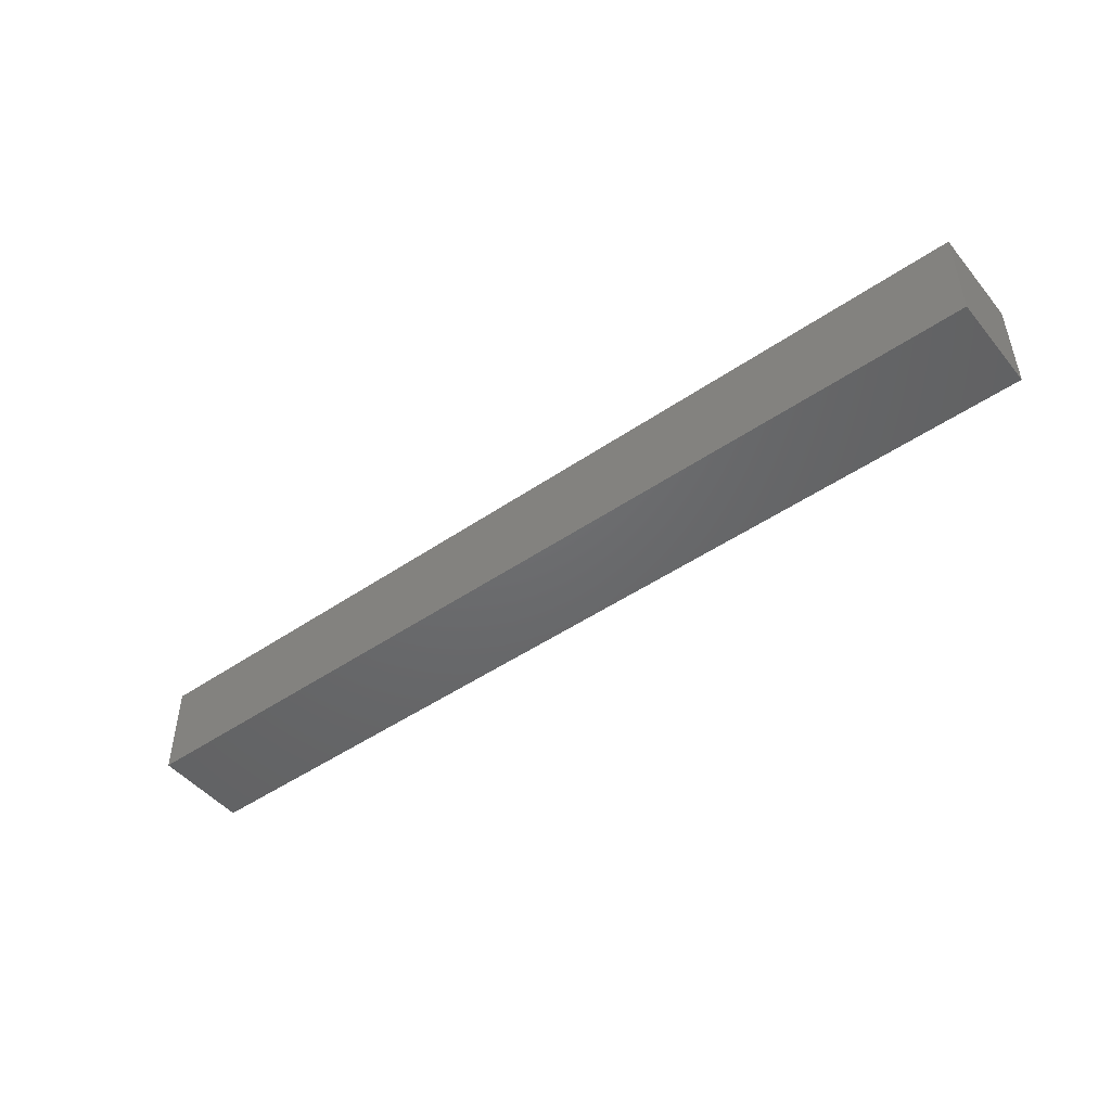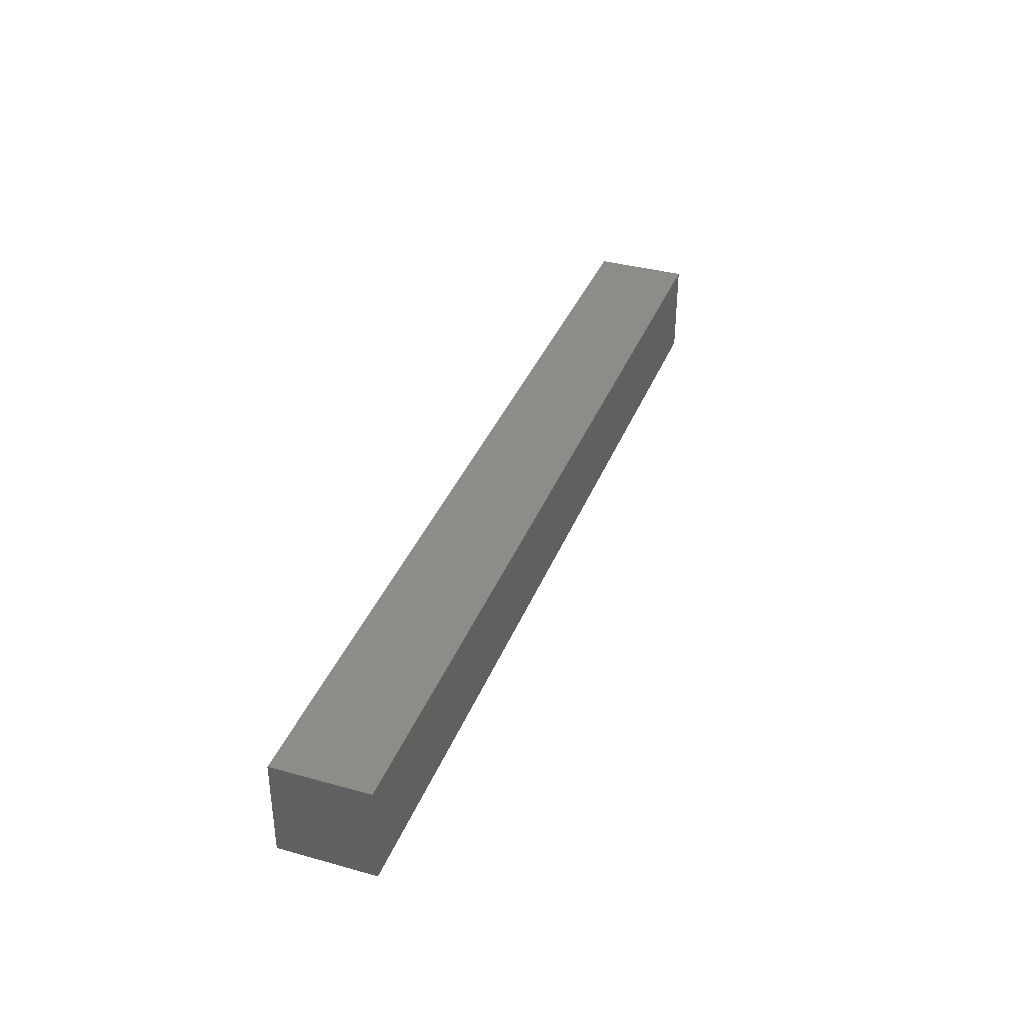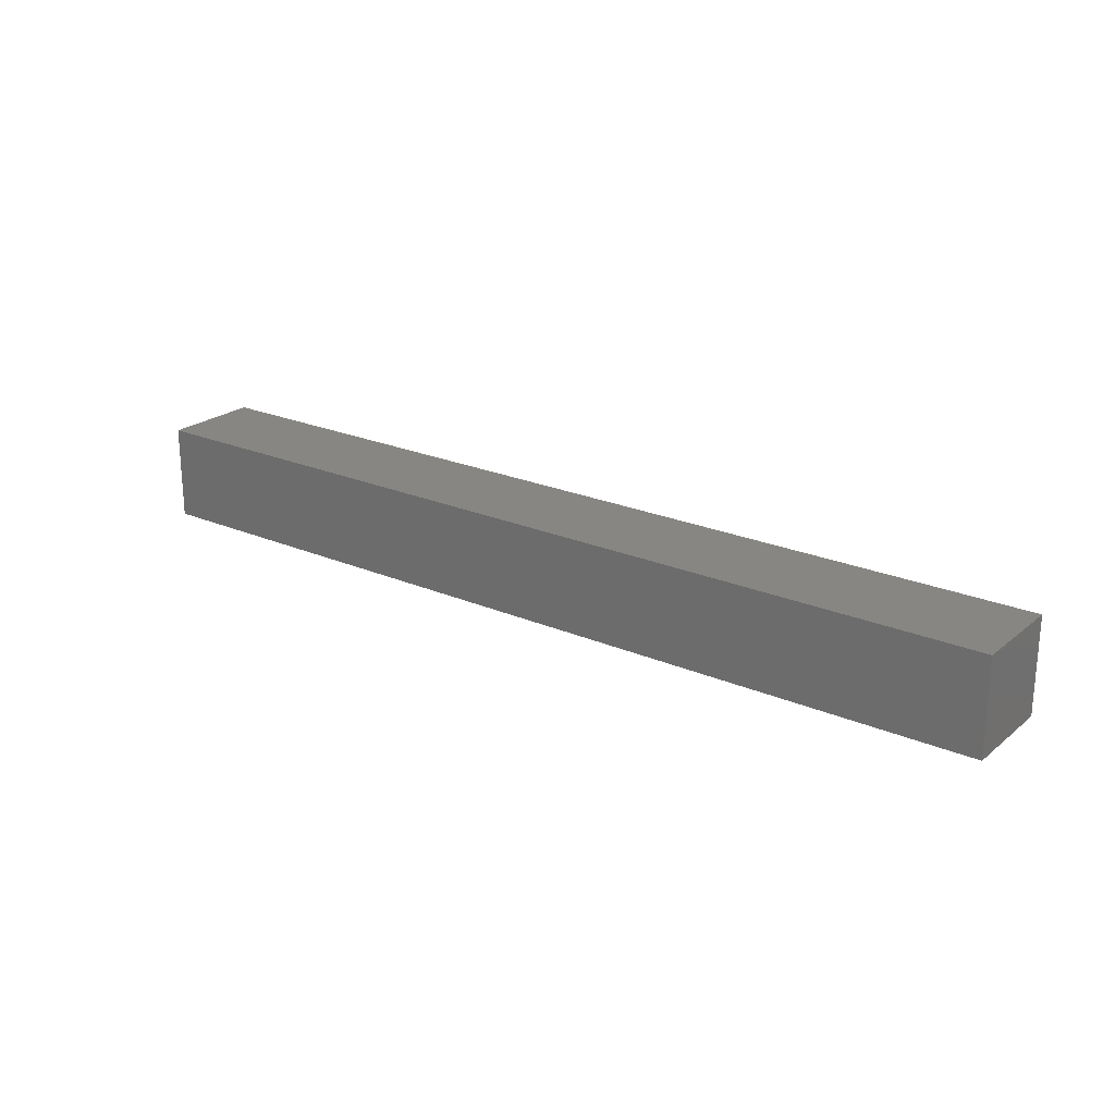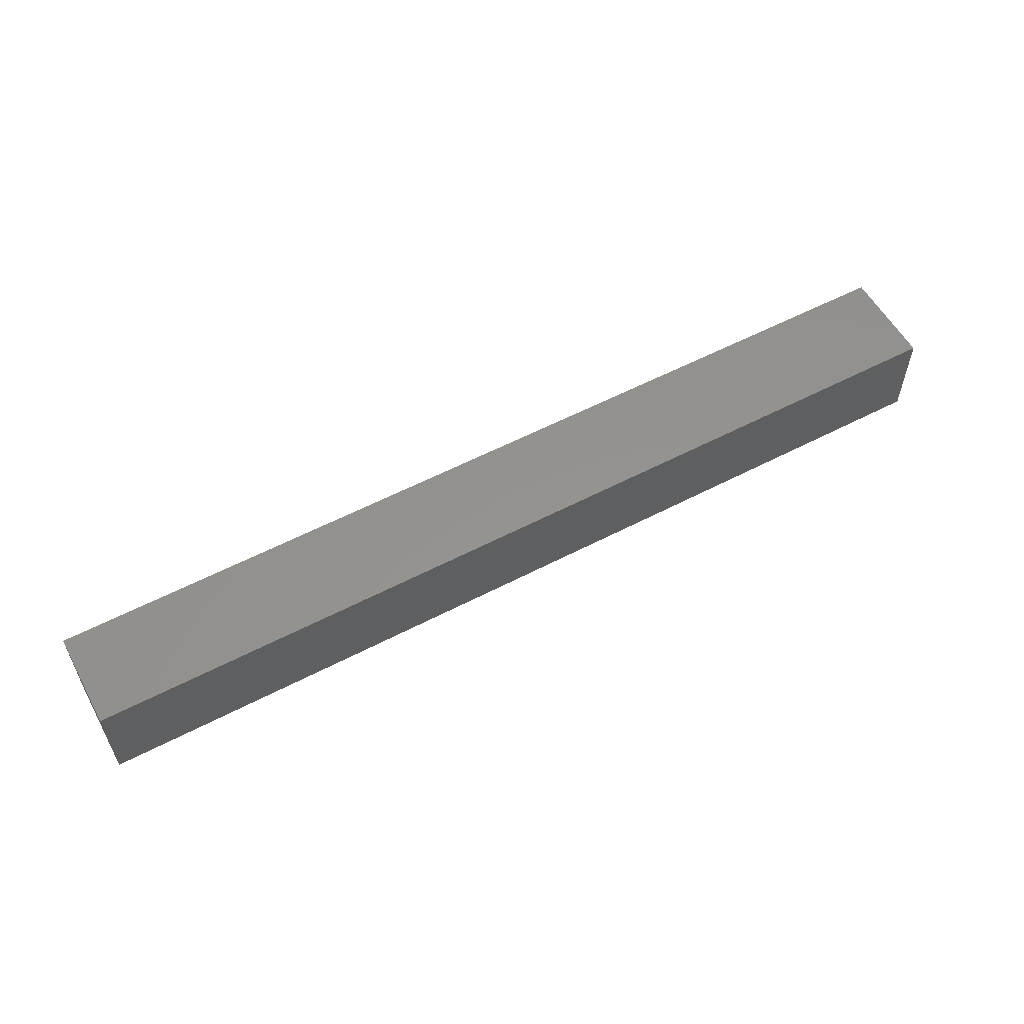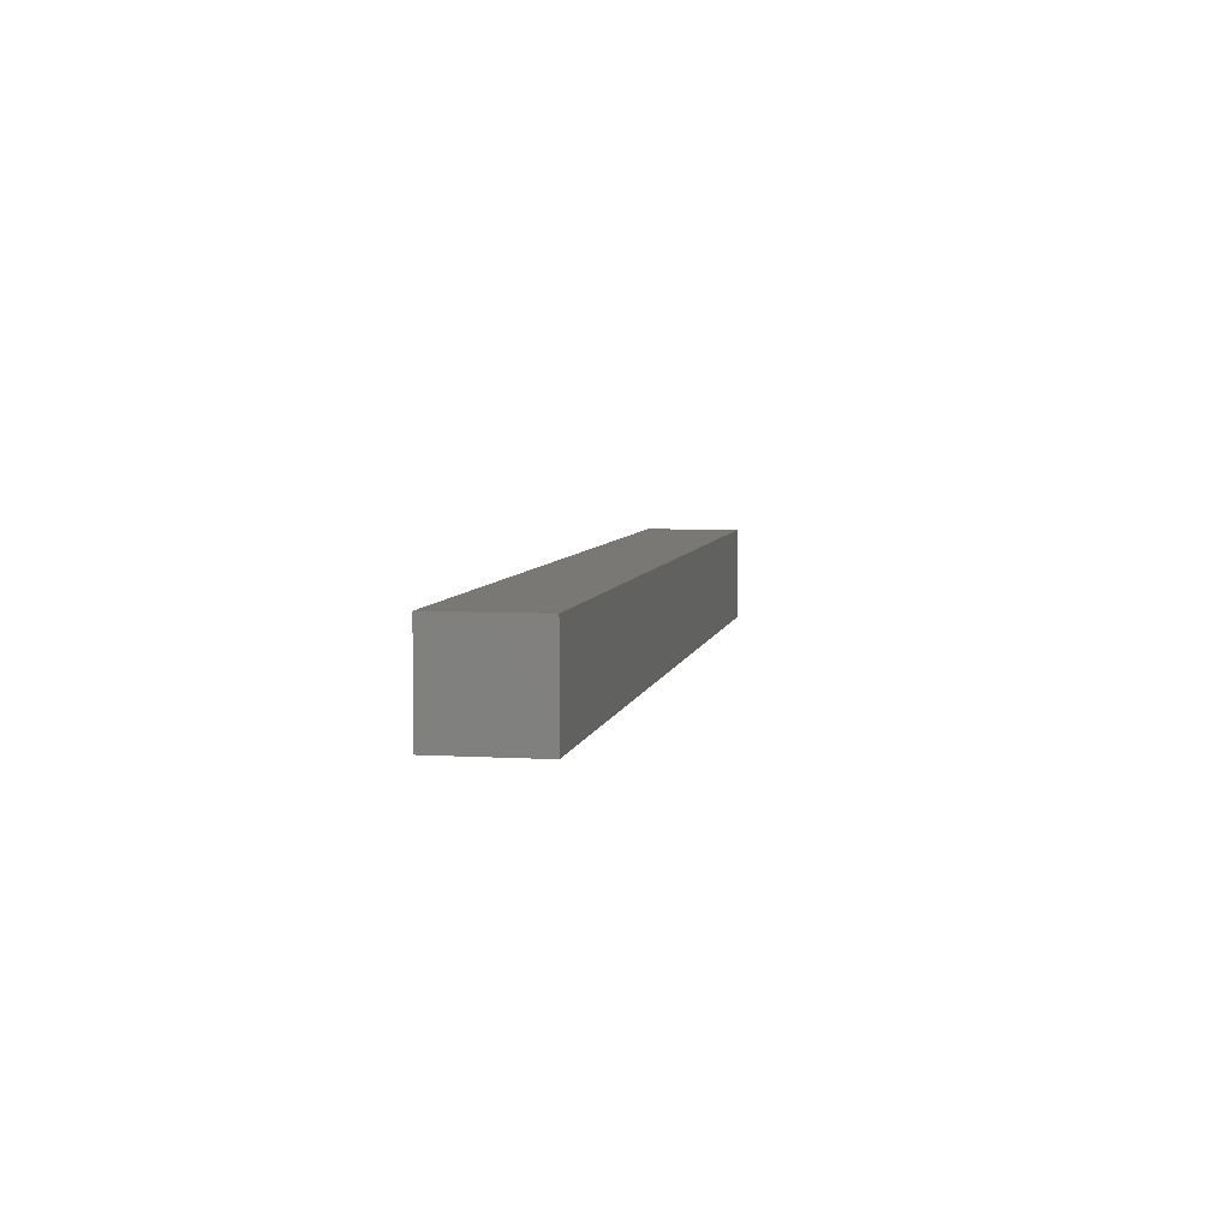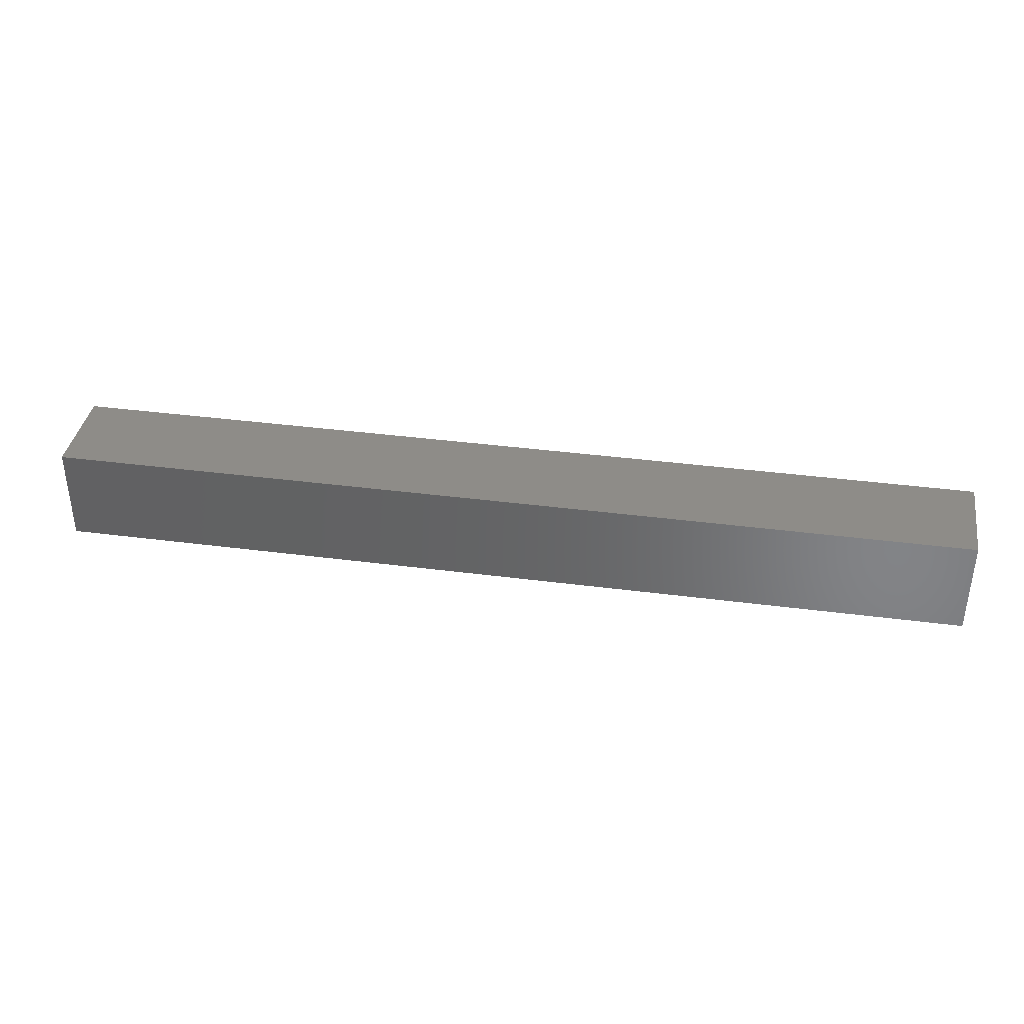
<metadata>
{"format":"stl","ext":"stl","renderer":"f3d","projection":"perspective","resolution":1024,"background":"white","views":[{"elev":-47.9,"azim":-142.4,"up":"+Z"},{"elev":36.5,"azim":109.9,"up":"+Z"},{"elev":22.6,"azim":-143.5,"up":"+Y"},{"elev":56.6,"azim":-28.6,"up":"+Y"},{"elev":5.7,"azim":-79.6,"up":"+Y"},{"elev":37.7,"azim":9.5,"up":"+Z"}]}
</metadata>
<code>
# stl→obj: 8 verts, 12 faces
v 0 0 10.5
v 0 10.2 10.5
v 0 0 0
v 0 10.2 0
v 100 0 10.5
v 100 10.2 10.5
v 100 0 0
v 100 10.2 0
f 1 2 3
f 3 2 4
f 1 5 6
f 2 1 6
f 3 7 5
f 1 3 5
f 4 8 3
f 3 8 7
f 2 6 4
f 4 6 8
f 7 8 6
f 5 7 6

</code>
